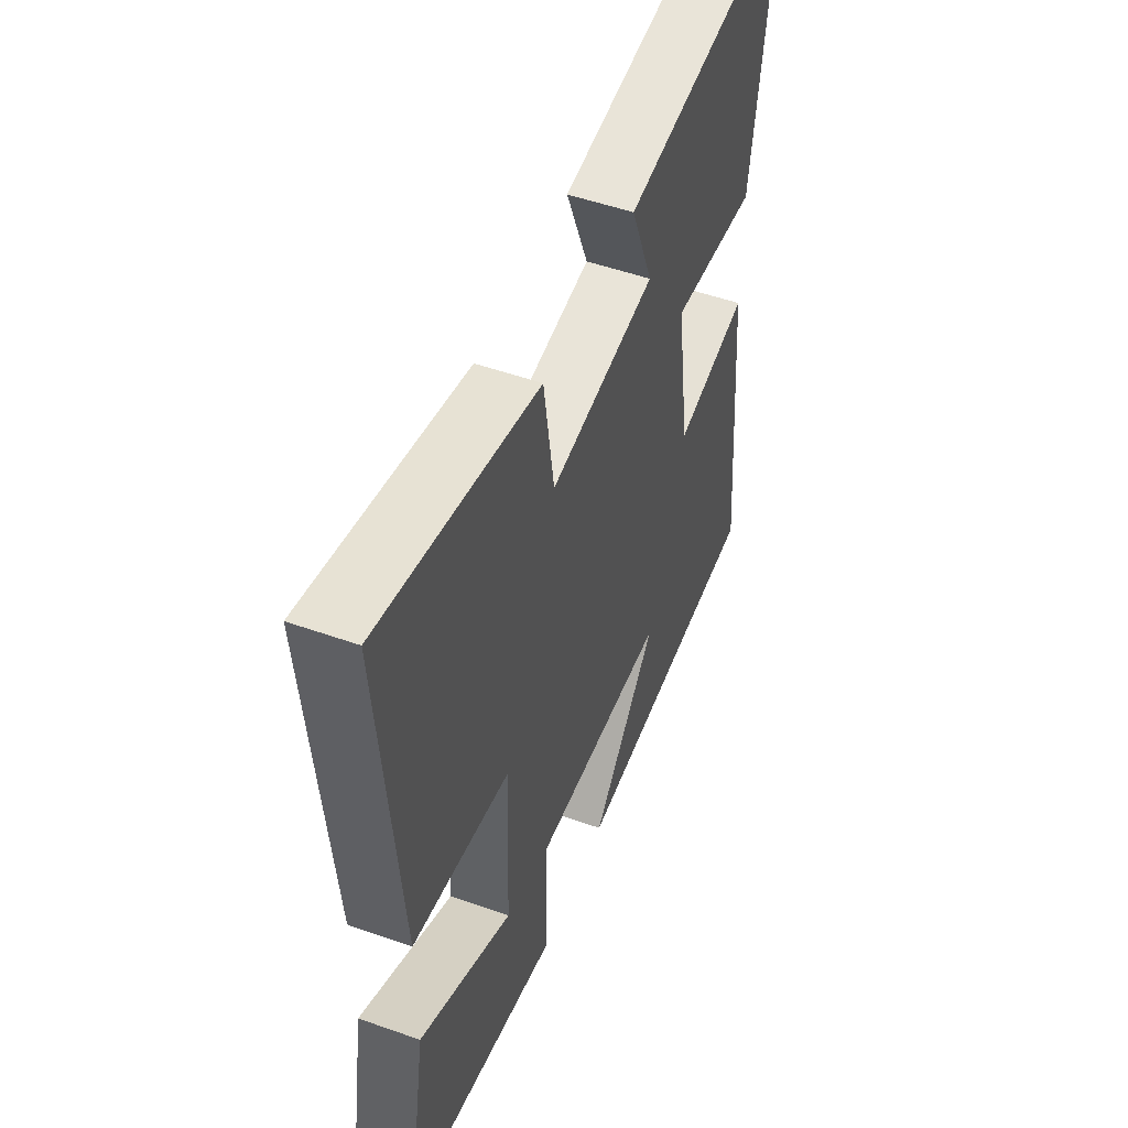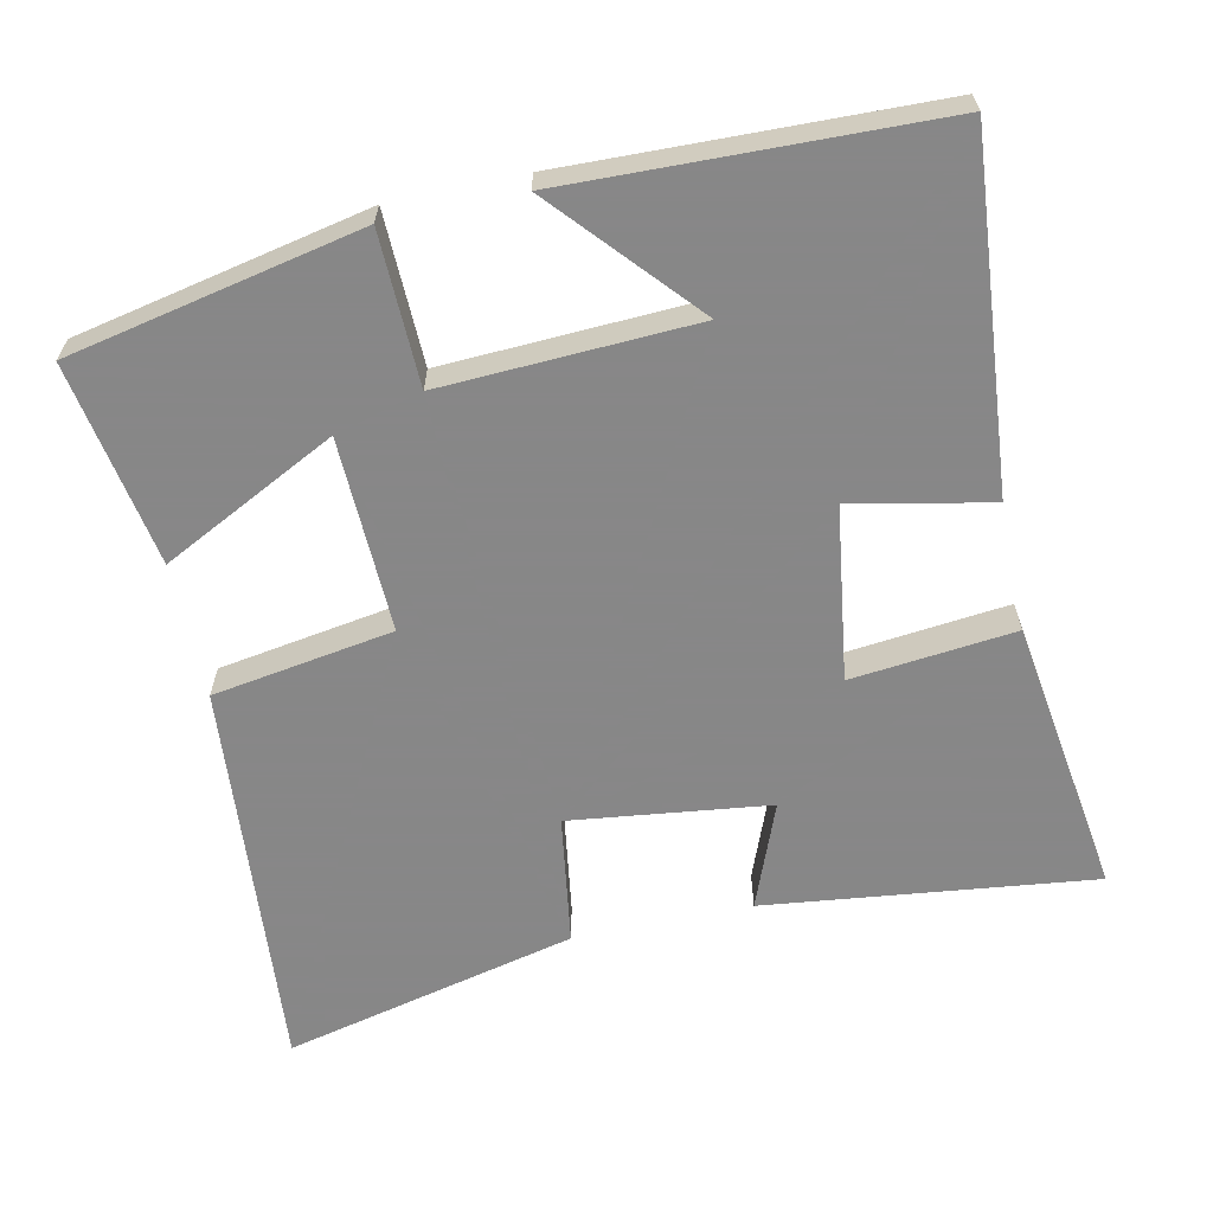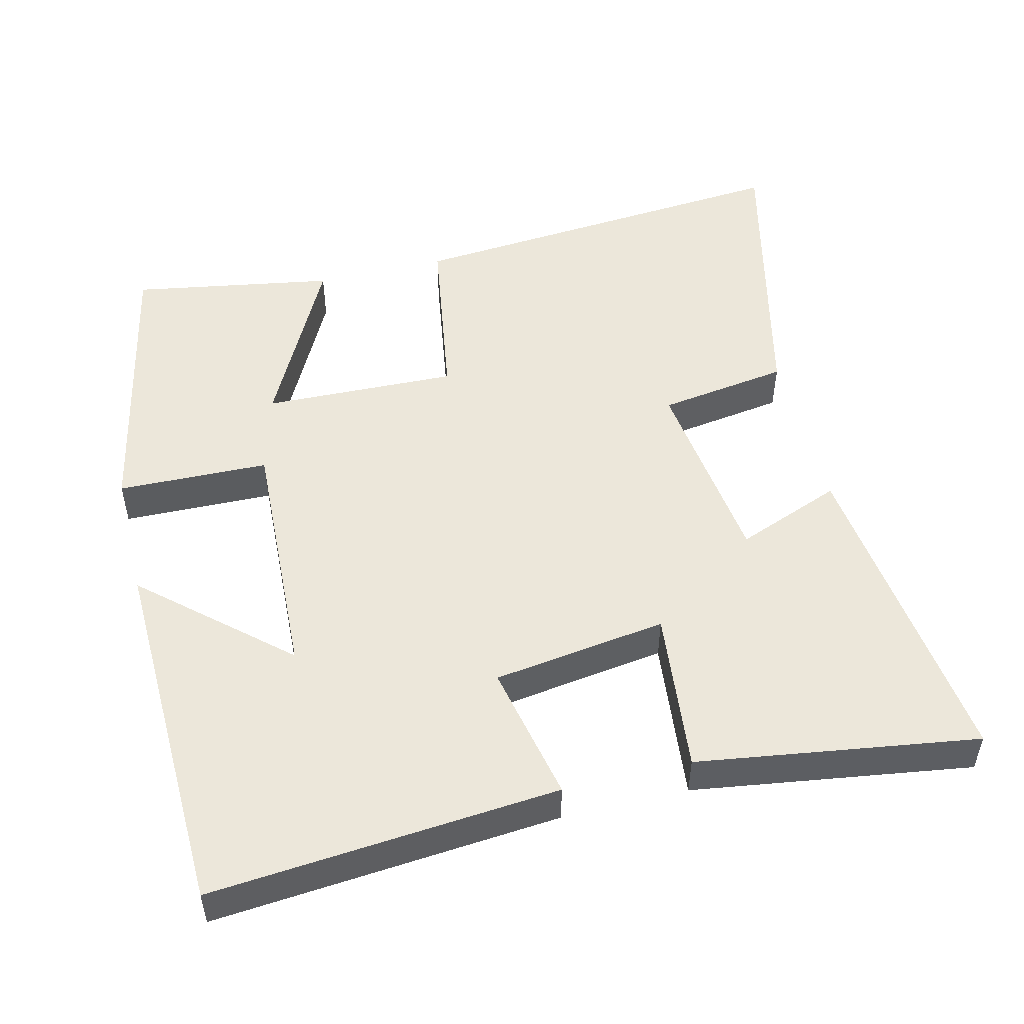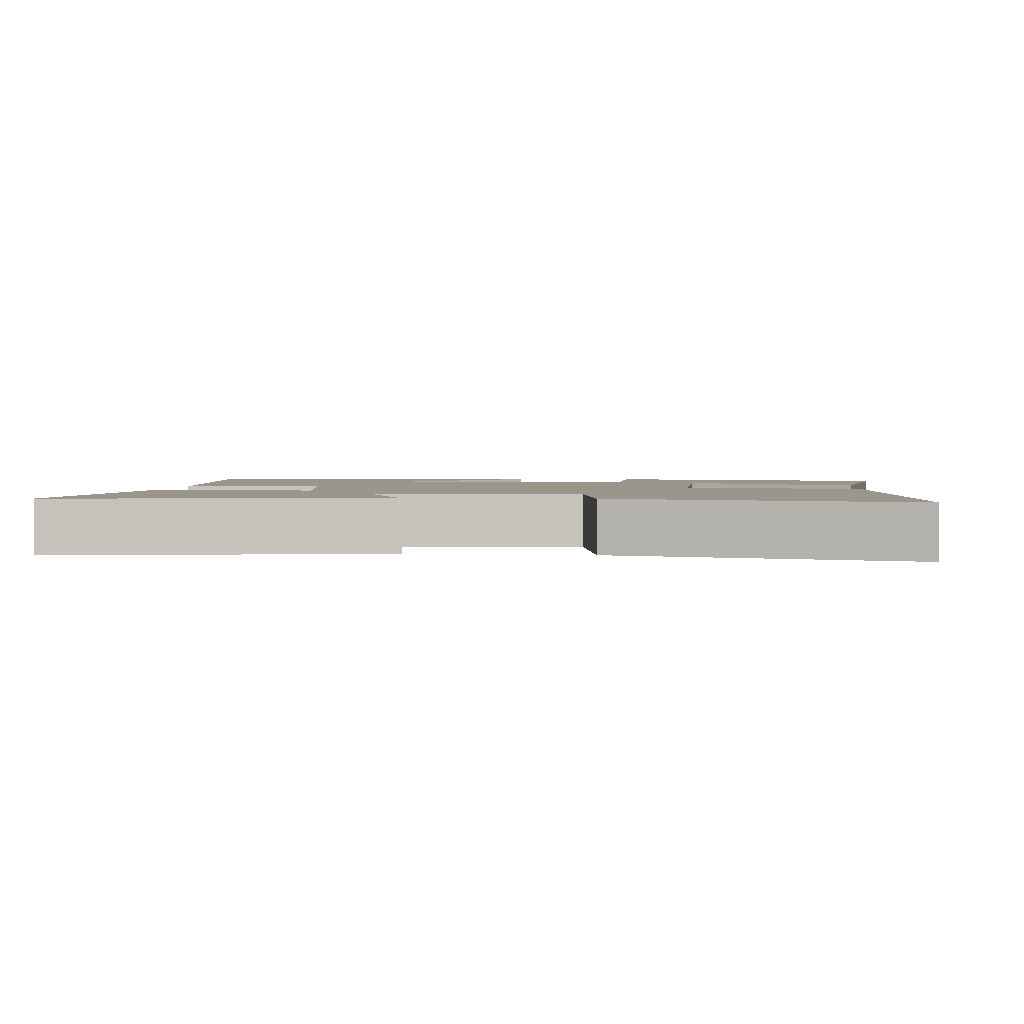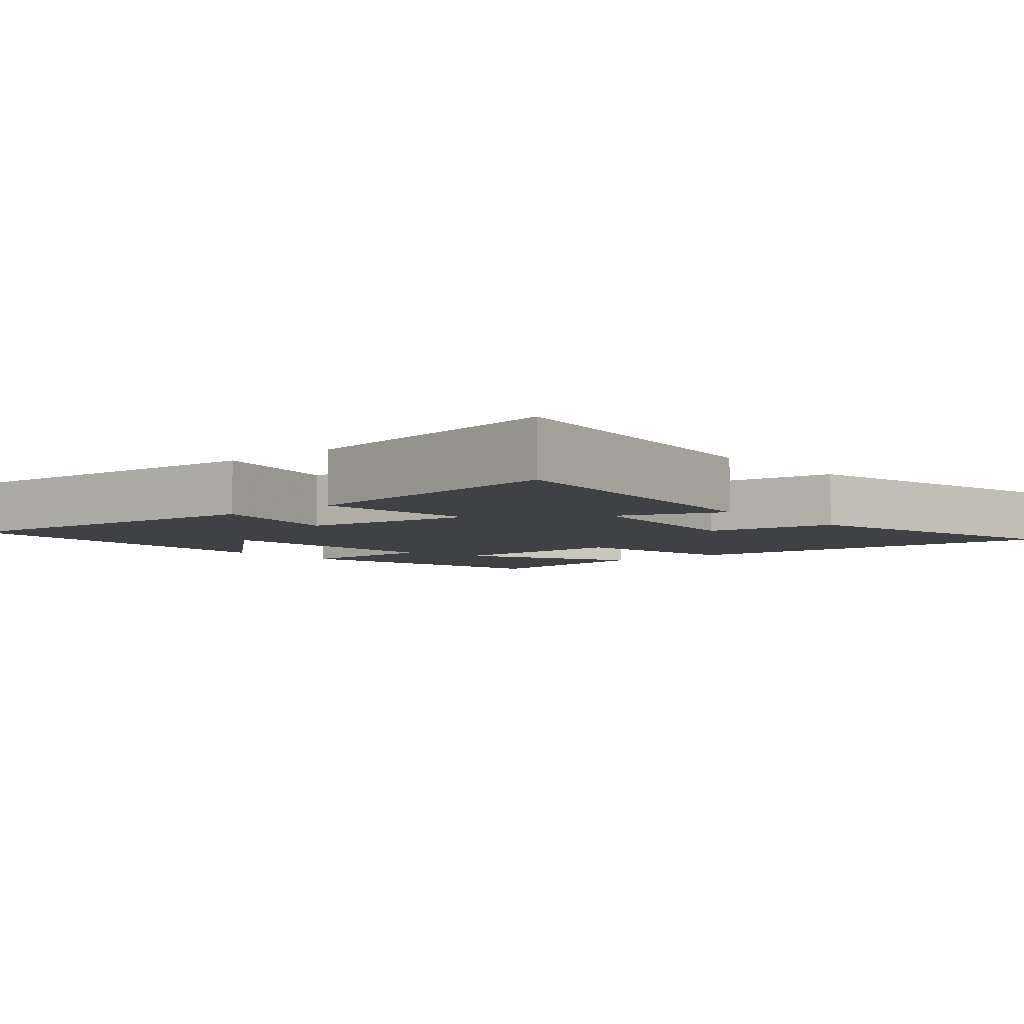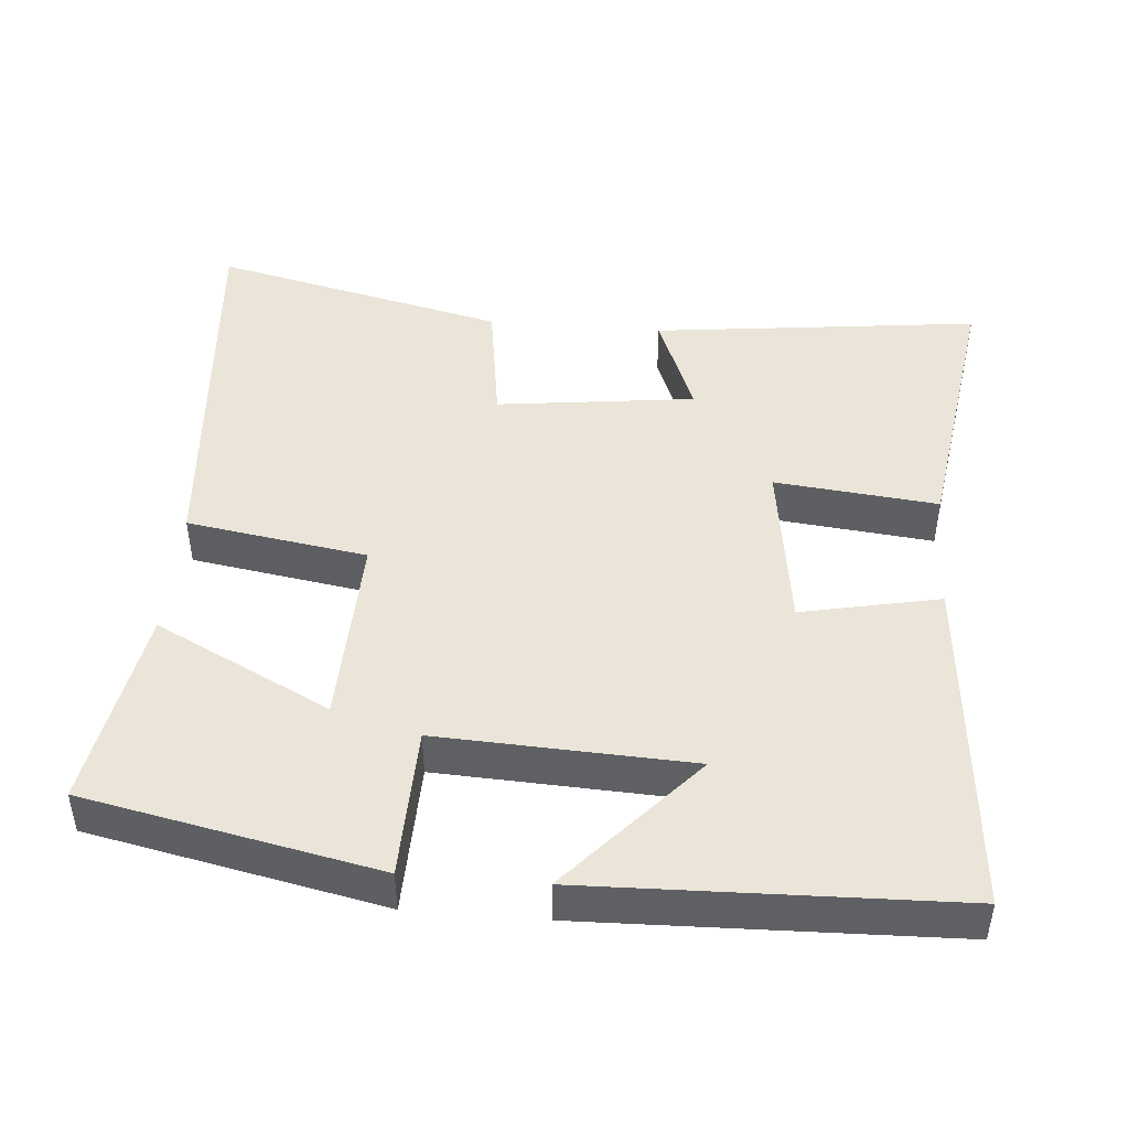
<metadata>
{"format":"obj","ext":"obj","renderer":"f3d","projection":"perspective","resolution":1024,"background":"white","views":[{"elev":51.2,"azim":111.1,"up":"+Z"},{"elev":-62.6,"azim":-167.9,"up":"+Y"},{"elev":50.7,"azim":-103.8,"up":"+Y"},{"elev":2.3,"azim":4.9,"up":"+Y"},{"elev":-5.4,"azim":-49.6,"up":"+Y"},{"elev":45.5,"azim":-175.2,"up":"+Y"}]}
</metadata>
<code>
v -0.557 0.07 0.554
v -0.104 0.07 0.5
v -0.161 0.07 0.354
v 0.113 0.07 0.32
v 0.14 0.07 0.5
v 0.546 0.07 0.596
v 0.5 0.07 0.049
v 0.251 0.07 0.009
v 0.259 0.07 -0.259
v 0.5 0.07 -0.137
v 0.548 0.07 -0.417
v 0.146 0.07 -0.5
v 0.141 0.07 -0.291
v -0.207 0.07 -0.307
v -0.036 0.07 -0.5
v -0.541 0.07 -0.485
v -0.5 0.07 -0.007
v -0.309 0.07 -0.047
v -0.275 0.07 0.193
v -0.5 0.07 0.169
v -0.557 0 0.554
v -0.104 0 0.5
v -0.161 0 0.354
v 0.113 0 0.32
v 0.14 0 0.5
v 0.546 0 0.596
v 0.5 0 0.049
v 0.251 0 0.009
v 0.259 0 -0.259
v 0.5 0 -0.137
v 0.548 0 -0.417
v 0.146 0 -0.5
v 0.141 0 -0.291
v -0.207 0 -0.307
v -0.036 0 -0.5
v -0.541 0 -0.485
v -0.5 0 -0.007
v -0.309 0 -0.047
v -0.275 0 0.193
v -0.5 0 0.169
f 1 2 3
f 20 1 3
f 19 20 3
f 18 19 3 4
f 16 17 18
f 16 18 4
f 14 15 16
f 14 16 4
f 13 14 4
f 11 12 13
f 9 10 11
f 9 11 13
f 13 4 5
f 9 13 5
f 8 9 5
f 5 6 7 8
f 23 22 21
f 23 21 40
f 23 40 39
f 24 23 39 38
f 38 37 36
f 24 38 36
f 36 35 34
f 24 36 34
f 24 34 33
f 33 32 31
f 31 30 29
f 33 31 29
f 25 24 33
f 25 33 29
f 25 29 28
f 28 27 26 25
f 1 21 22 2
f 2 22 23 3
f 3 23 24 4
f 4 24 25 5
f 5 25 26 6
f 6 26 27 7
f 7 27 28 8
f 8 28 29 9
f 9 29 30 10
f 10 30 31 11
f 11 31 32 12
f 12 32 33 13
f 13 33 34 14
f 14 34 35 15
f 15 35 36 16
f 16 36 37 17
f 17 37 38 18
f 18 38 39 19
f 19 39 40 20
f 20 40 21 1

</code>
